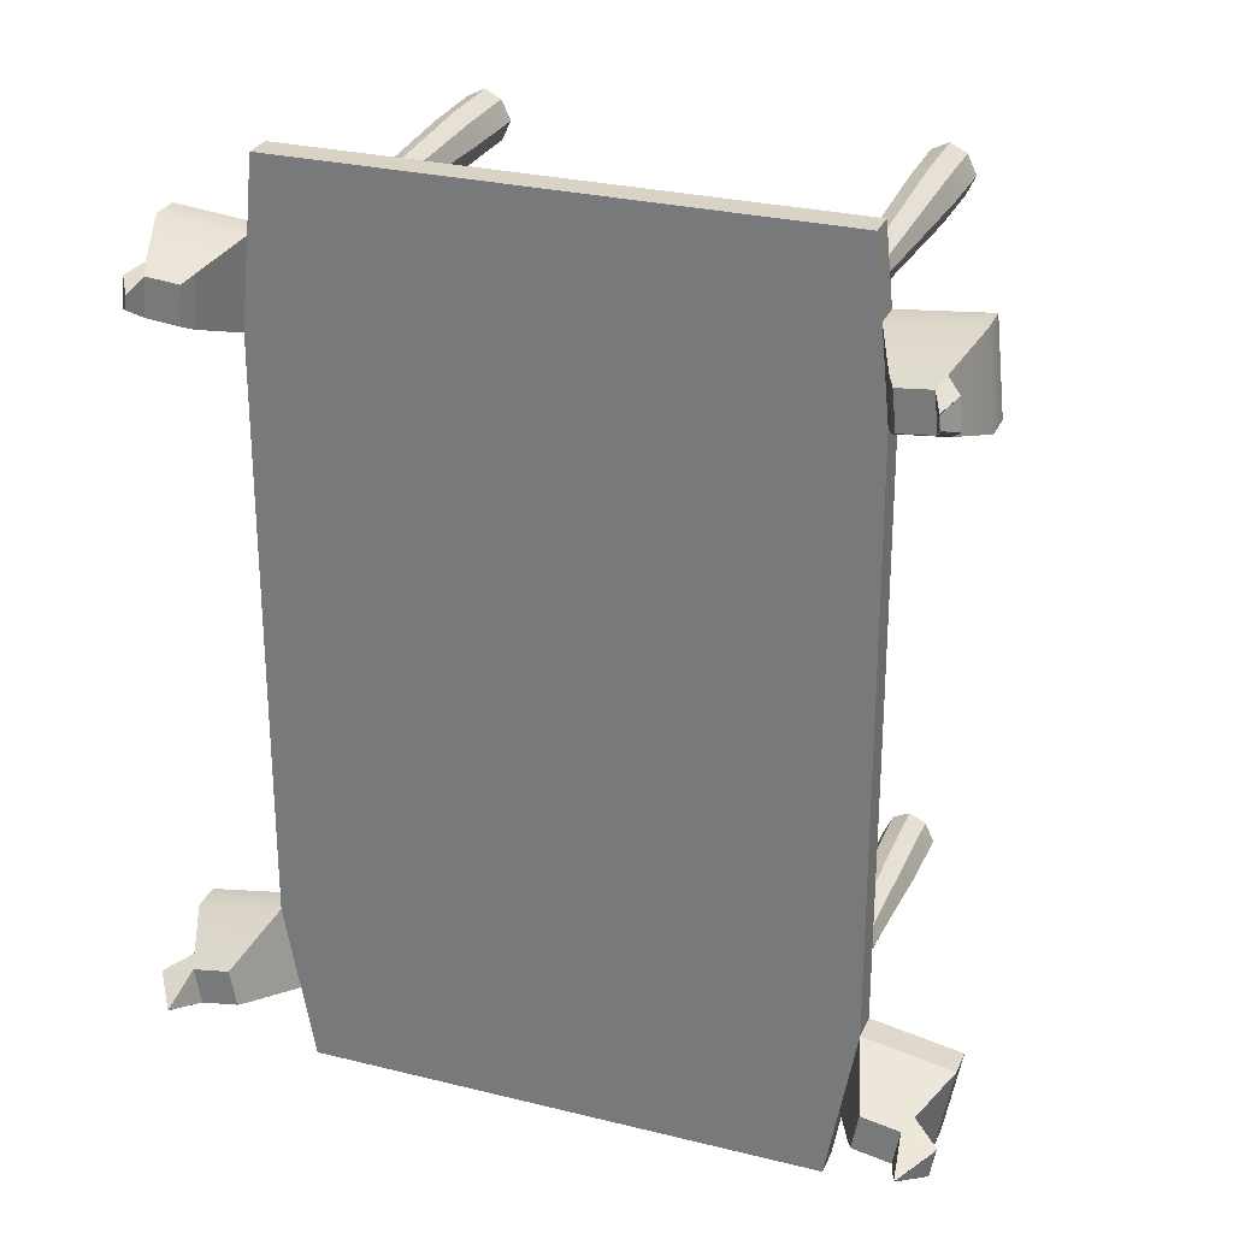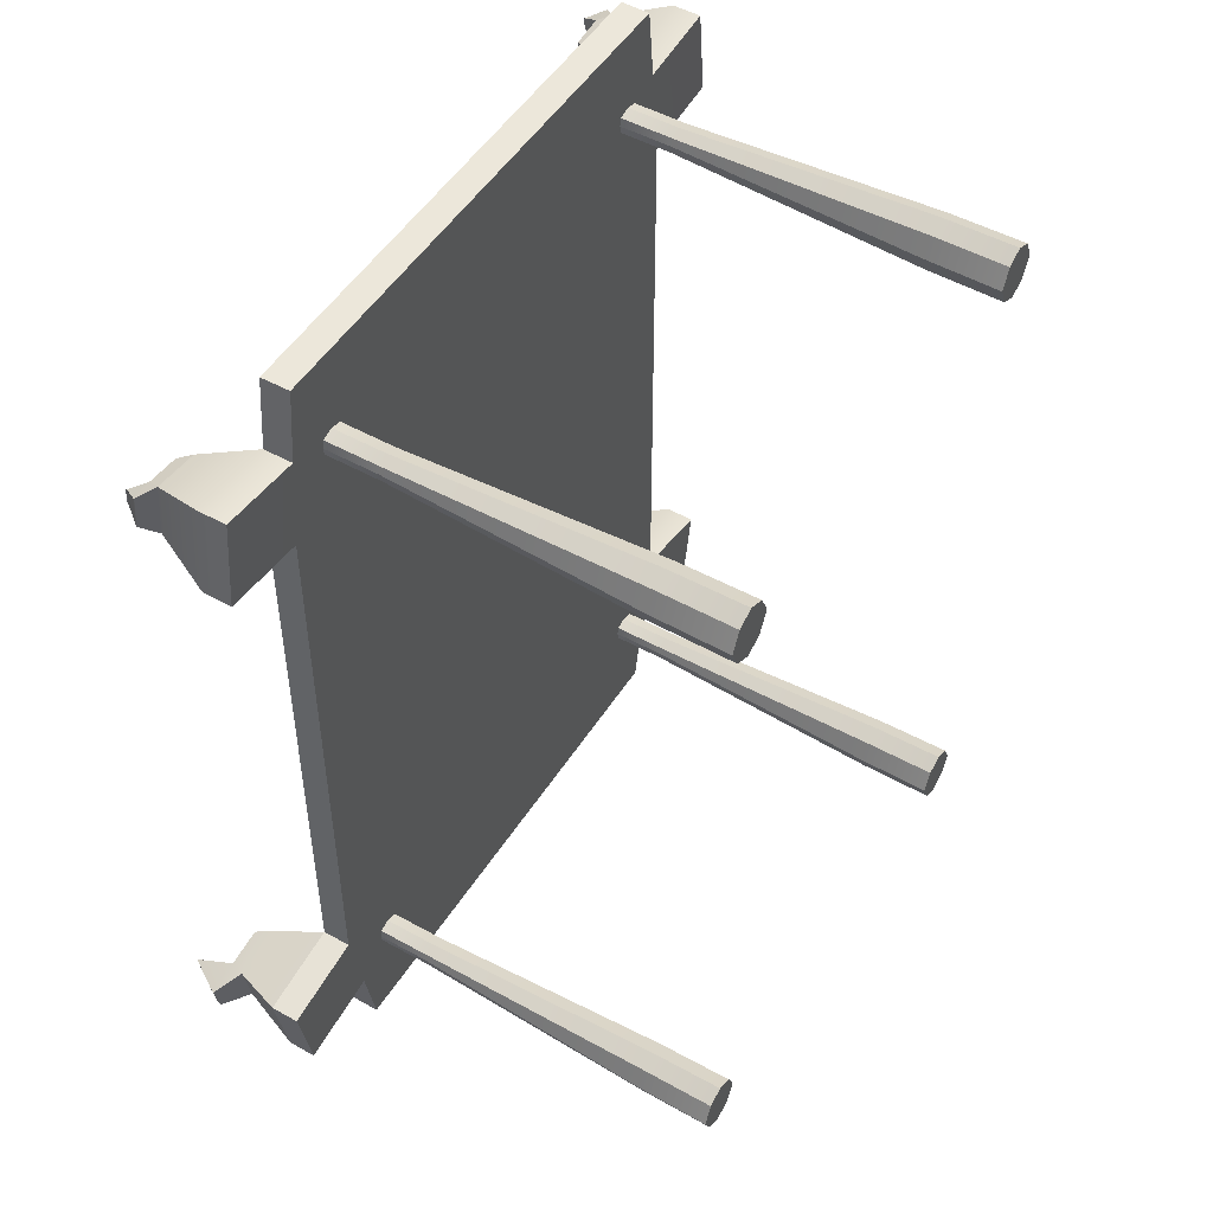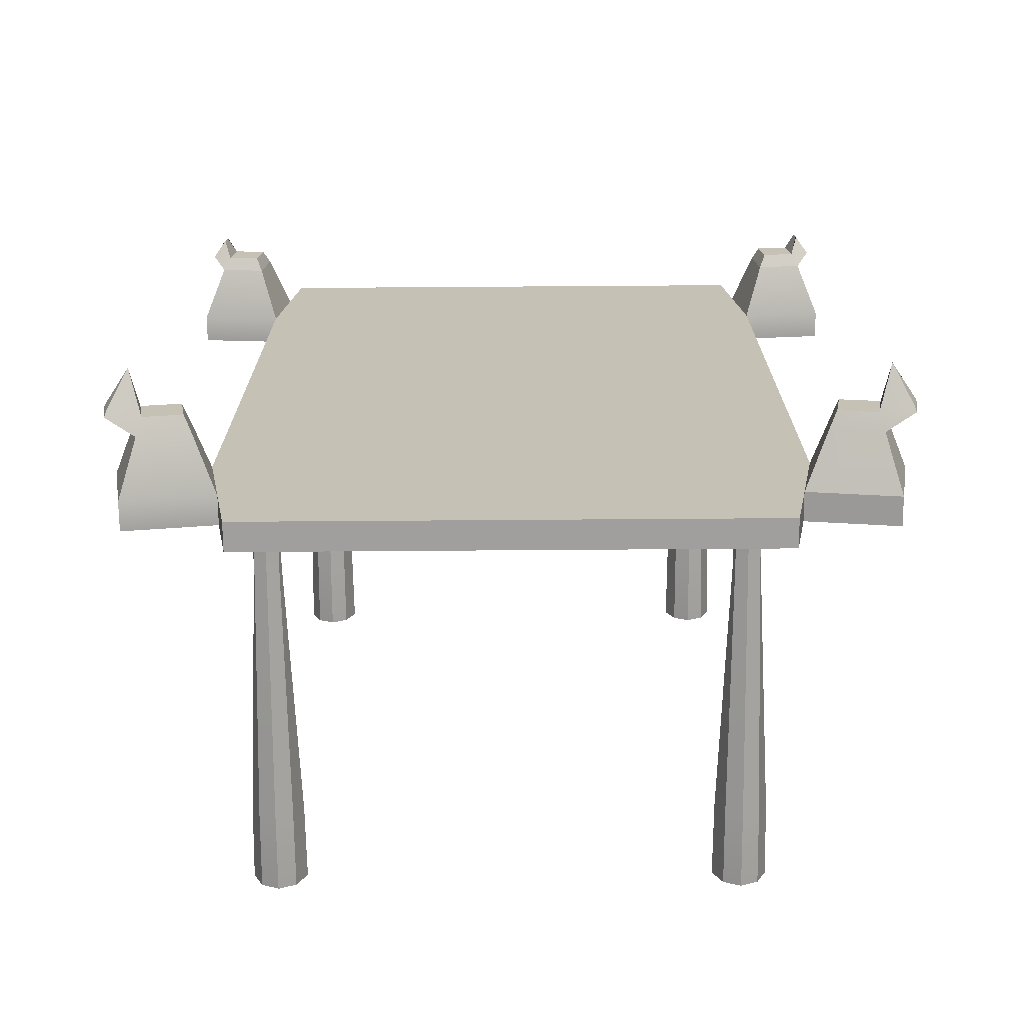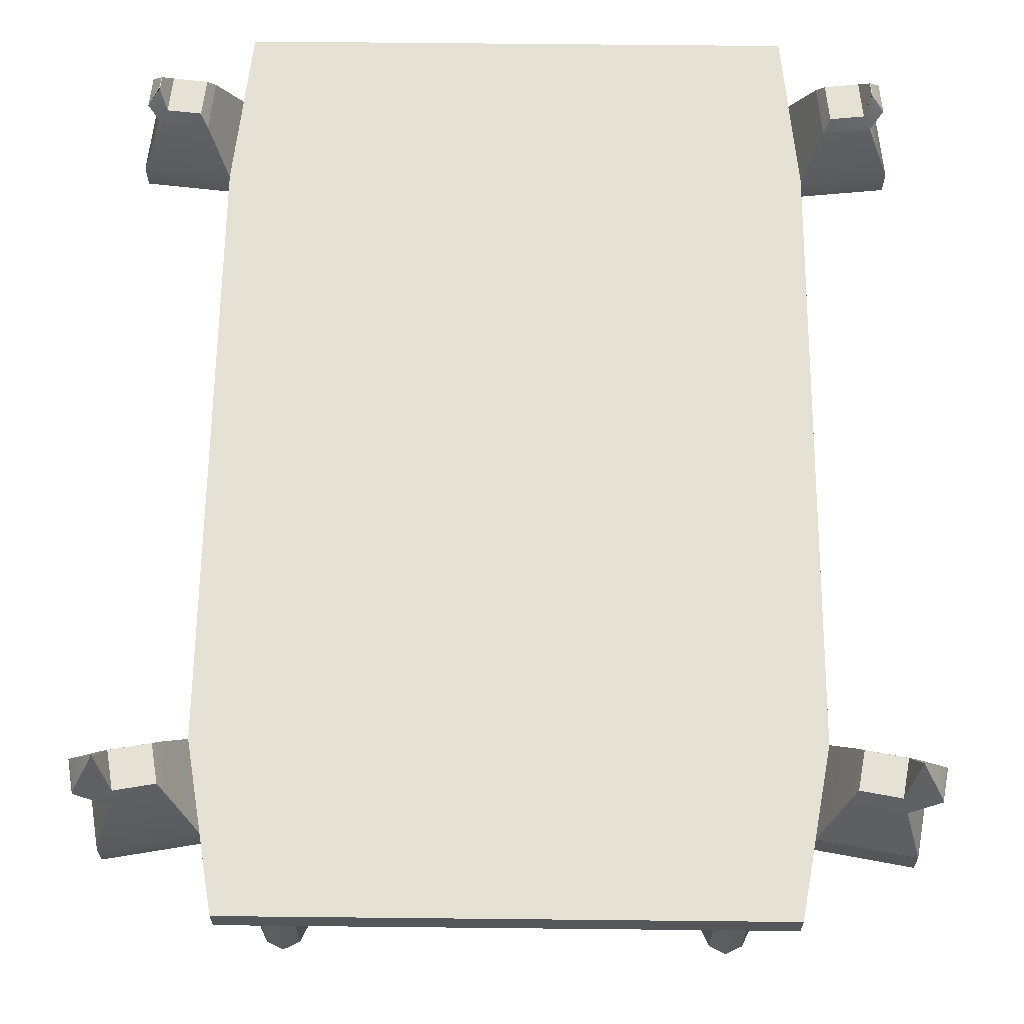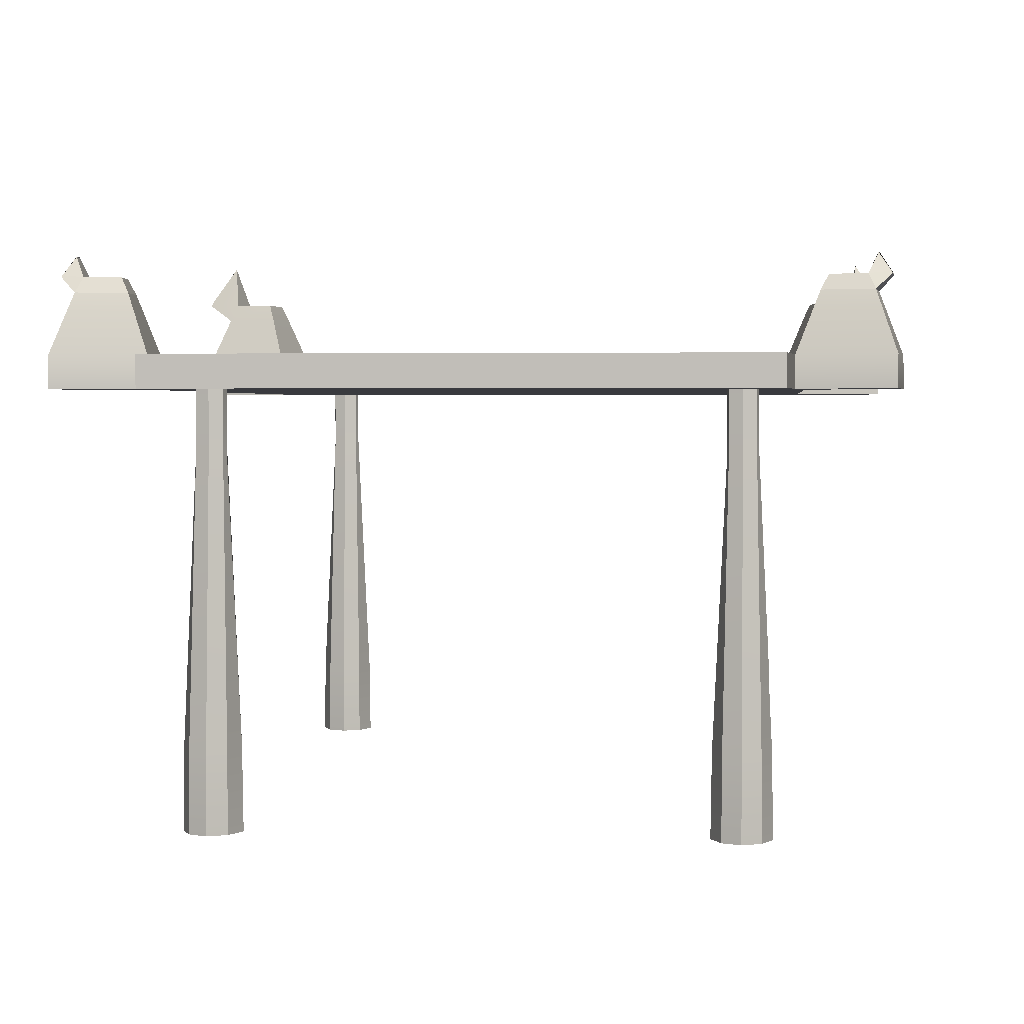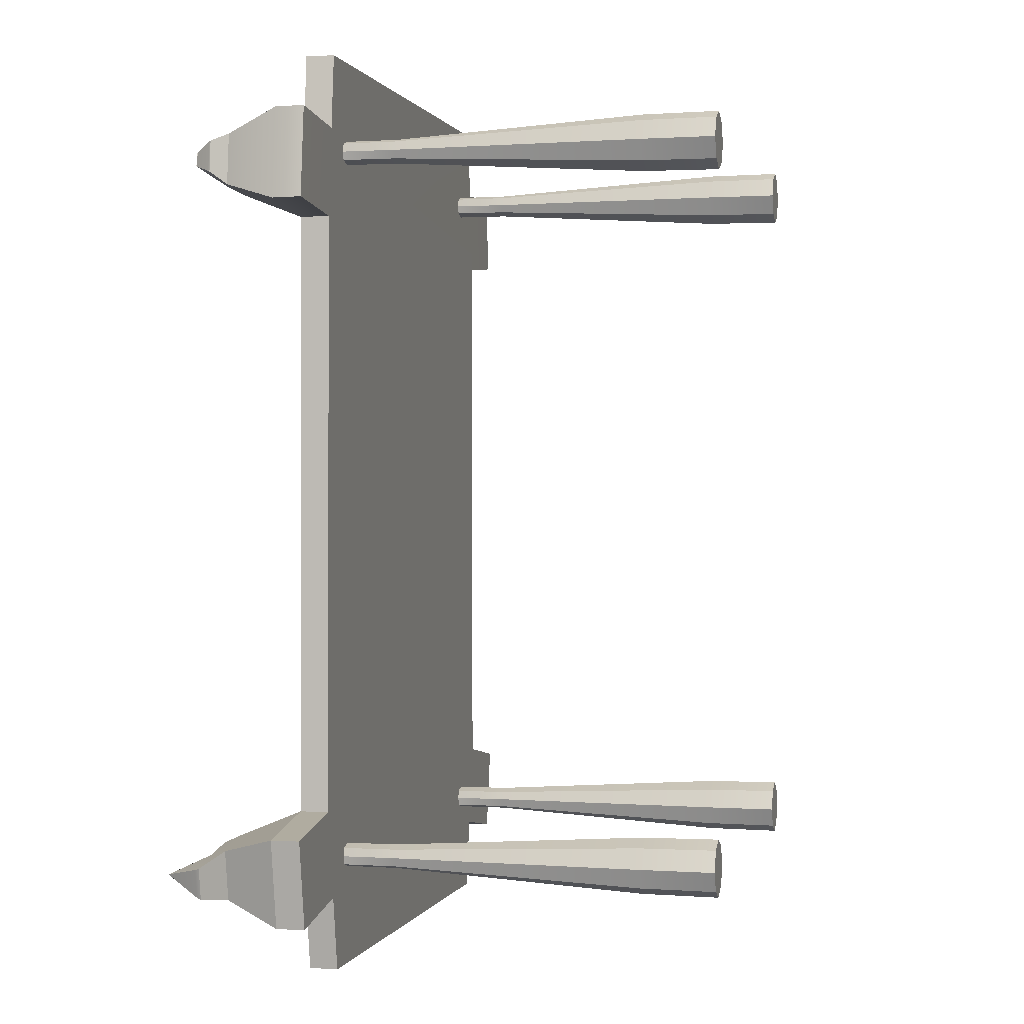
<metadata>
{"format":"obj","ext":"obj","renderer":"f3d","projection":"perspective","resolution":1024,"background":"white","views":[{"elev":28.3,"azim":-159.6,"up":"+Z"},{"elev":50.5,"azim":-58.6,"up":"+Z"},{"elev":-71.3,"azim":-179.6,"up":"+Z"},{"elev":64.9,"azim":-179.4,"up":"+Y"},{"elev":2.3,"azim":5.6,"up":"+Y"},{"elev":0.5,"azim":-76.5,"up":"+Z"}]}
</metadata>
<code>
g default
v 3.573 -0 -5.311
v 3.313 -0 -5.439
v 3.052 -0 -5.311
v 2.906 -0 -5
v 3.052 -0 -4.689
v 3.313 -0 -4.561
v 3.573 -0 -4.689
v 3.72 -0 -5
v 3.495 6.115 -5.128
v 3.313 6.115 -5.181
v 3.131 6.115 -5.128
v 3.106 6.115 -5
v 3.131 6.115 -4.872
v 3.313 6.115 -4.819
v 3.495 6.115 -4.872
v 3.519 6.115 -5
v 3.313 -0 -5
v 3.313 6.115 -5
v 2.923 1.157 -5
v 3.059 1.157 -5.304
v 3.313 1.157 -5.43
v 3.567 1.157 -5.304
v 3.702 1.157 -5
v 3.567 1.157 -4.696
v 3.313 1.157 -4.57
v 3.059 1.157 -4.696
v 3.11 5.047 -5
v 3.132 5.047 -5.13
v 3.313 5.047 -5.184
v 3.494 5.047 -5.13
v 3.516 5.047 -5
v 3.494 5.047 -4.87
v 3.313 5.047 -4.816
v 3.132 5.047 -4.87
v -3.427 -0 -5.311
v -3.687 -0 -5.439
v -3.948 -0 -5.311
v -4.094 -0 -5
v -3.948 -0 -4.689
v -3.687 -0 -4.561
v -3.427 -0 -4.689
v -3.28 -0 -5
v -3.505 6.115 -5.128
v -3.687 6.115 -5.181
v -3.869 6.115 -5.128
v -3.894 6.115 -5
v -3.869 6.115 -4.872
v -3.687 6.115 -4.819
v -3.505 6.115 -4.872
v -3.481 6.115 -5
v -3.687 -0 -5
v -3.687 6.115 -5
v -4.077 1.157 -5
v -3.941 1.157 -5.304
v -3.687 1.157 -5.43
v -3.433 1.157 -5.304
v -3.298 1.157 -5
v -3.433 1.157 -4.696
v -3.687 1.157 -4.57
v -3.941 1.157 -4.696
v -3.89 5.047 -5
v -3.868 5.047 -5.13
v -3.687 5.047 -5.184
v -3.506 5.047 -5.13
v -3.484 5.047 -5
v -3.506 5.047 -4.87
v -3.687 5.047 -4.816
v -3.868 5.047 -4.87
v -4.355 5.868 7.414
v 3.856 5.868 7.414
v -4.359 6.309 7.414
v 3.86 6.309 7.414
v -4.213 6.309 -6.705
v 3.714 6.309 -6.705
v -4.213 5.868 -6.705
v 3.714 5.868 -6.705
v -4.66 6.309 -4.206
v -4.66 5.868 -4.206
v 4.161 5.868 -4.206
v 4.161 6.309 -4.206
v -4.615 6.309 4.909
v -4.619 5.868 4.915
v 4.12 5.868 4.915
v 4.116 6.309 4.909
v -4.418 6.309 -5.558
v -4.418 5.868 -5.558
v 3.919 5.868 -5.558
v 3.919 6.309 -5.558
v -4.475 6.309 6.278
v -4.475 5.868 6.281
v 3.976 5.868 6.281
v 3.976 6.309 6.278
v -5.789 5.868 -5.803
v -6.031 5.868 -4.451
v -6.031 6.309 -4.451
v -5.789 6.309 -5.803
v 5.532 5.868 -4.451
v 5.532 6.309 -4.451
v 5.29 5.868 -5.803
v 5.29 6.309 -5.803
v -5.789 5.868 -5.803
v -6.031 5.868 -4.451
v -6.031 6.309 -4.451
v -5.789 6.309 -5.803
v 5.532 5.868 -4.451
v 5.532 6.309 -4.451
v 5.29 5.868 -5.803
v 5.29 6.309 -5.803
v -4.66 6.309 -4.206
v -4.418 6.309 -5.558
v -5.789 6.309 -5.803
v -6.031 6.309 -4.451
v -4.902 7.156 -4.554
v -4.766 7.156 -5.316
v -5.546 7.156 -5.455
v -5.682 7.156 -4.693
v 4.403 7.156 -4.554
v 4.267 7.156 -5.316
v 5.183 7.156 -4.693
v 5.047 7.156 -5.455
v -4.983 7.417 -4.67
v -4.882 7.417 -5.235
v -5.465 7.417 -5.339
v -5.566 7.417 -4.774
v 4.484 7.417 -4.67
v 4.383 7.417 -5.235
v 5.067 7.417 -4.774
v 4.966 7.417 -5.339
v -6.071 7.425 -4.907
v -5.985 7.425 -5.39
v -6.039 7.499 -4.93
v -5.962 7.499 -5.357
v 5.572 7.425 -4.907
v 5.486 7.425 -5.39
v 5.463 7.499 -5.357
v 5.54 7.499 -4.93
v -5.658 8.07 -5.083
v -5.659 8.07 -5.081
v -5.658 8.07 -5.081
v -5.657 8.07 -5.083
v 5.16 8.07 -5.083
v 5.16 8.07 -5.081
v 5.159 8.07 -5.083
v 5.159 8.07 -5.081
v -5.919 5.875 5.05
v -5.775 5.875 6.416
v -5.775 6.316 6.413
v -5.915 6.316 5.044
v 5.276 5.875 6.416
v 5.276 6.316 6.413
v 5.42 5.875 5.05
v 5.416 6.316 5.044
v -4.8 7.147 6.01
v -4.878 7.147 5.238
v -5.582 7.151 5.311
v -5.503 7.151 6.083
v 4.301 7.147 6.01
v 4.379 7.147 5.238
v 5.004 7.151 6.083
v 5.083 7.151 5.311
v -4.8 7.147 6.01
v -4.878 7.147 5.238
v -5.582 7.151 5.311
v -5.503 7.151 6.083
v 4.301 7.147 6.01
v 4.379 7.147 5.238
v 5.004 7.151 6.083
v 5.083 7.151 5.311
v -4.908 7.355 5.921
v -4.966 7.355 5.348
v -5.471 7.358 5.4
v -5.413 7.358 5.973
v 4.409 7.355 5.921
v 4.468 7.355 5.348
v 4.914 7.358 5.973
v 4.972 7.358 5.4
v -5.718 7.36 5.952
v -5.766 7.36 5.483
v -5.706 7.387 5.937
v -5.751 7.387 5.495
v 5.219 7.36 5.952
v 5.267 7.36 5.483
v 5.252 7.387 5.495
v 5.207 7.387 5.937
v -5.552 7.642 5.799
v -5.573 7.642 5.599
v -5.563 7.641 5.596
v -5.542 7.641 5.8
v 5.053 7.642 5.799
v 5.074 7.642 5.599
v 5.043 7.641 5.8
v 5.064 7.641 5.596
v -4.908 7.355 5.921
v -5.413 7.358 5.973
v 4.409 7.355 5.921
v 4.914 7.358 5.973
v 3.573 -0 5.689
v 3.313 -0 5.561
v 3.052 -0 5.689
v 2.906 -0 6
v 3.052 -0 6.311
v 3.313 -0 6.439
v 3.573 -0 6.311
v 3.72 -0 6
v 3.495 6.115 5.872
v 3.313 6.115 5.819
v 3.131 6.115 5.872
v 3.106 6.115 6
v 3.131 6.115 6.128
v 3.313 6.115 6.181
v 3.495 6.115 6.128
v 3.519 6.115 6
v 3.313 -0 6
v 3.313 6.115 6
v 2.923 1.157 6
v 3.059 1.157 5.696
v 3.313 1.157 5.57
v 3.567 1.157 5.696
v 3.702 1.157 6
v 3.567 1.157 6.304
v 3.313 1.157 6.43
v 3.059 1.157 6.304
v 3.11 5.047 6
v 3.132 5.047 5.87
v 3.313 5.047 5.816
v 3.494 5.047 5.87
v 3.516 5.047 6
v 3.494 5.047 6.13
v 3.313 5.047 6.184
v 3.132 5.047 6.13
v -3.427 -0 5.689
v -3.687 -0 5.561
v -3.948 -0 5.689
v -4.094 -0 6
v -3.948 -0 6.311
v -3.687 -0 6.439
v -3.427 -0 6.311
v -3.28 -0 6
v -3.505 6.115 5.872
v -3.687 6.115 5.819
v -3.869 6.115 5.872
v -3.894 6.115 6
v -3.869 6.115 6.128
v -3.687 6.115 6.181
v -3.505 6.115 6.128
v -3.481 6.115 6
v -3.687 -0 6
v -3.687 6.115 6
v -4.077 1.157 6
v -3.941 1.157 5.696
v -3.687 1.157 5.57
v -3.433 1.157 5.696
v -3.298 1.157 6
v -3.433 1.157 6.304
v -3.687 1.157 6.43
v -3.941 1.157 6.304
v -3.89 5.047 6
v -3.868 5.047 5.87
v -3.687 5.047 5.816
v -3.506 5.047 5.87
v -3.484 5.047 6
v -3.506 5.047 6.13
v -3.687 5.047 6.184
v -3.868 5.047 6.13
v -4.908 7.355 5.921
v -4.908 7.355 5.921
v -4.908 7.355 5.921
v -5.413 7.358 5.973
v -5.413 7.358 5.973
v -5.413 7.358 5.973
v -5.413 7.358 5.973
v -5.413 7.358 5.973
v 4.409 7.355 5.921
v 4.409 7.355 5.921
v 4.409 7.355 5.921
v 4.914 7.358 5.973
v 4.914 7.358 5.973
v 4.914 7.358 5.973
v 4.914 7.358 5.973
v 4.914 7.358 5.973
g pCylinder5
f 1 2 21 22
f 2 3 20 21
f 3 4 19 20
f 4 5 26 19
f 5 6 25 26
f 6 7 24 25
f 7 8 23 24
f 8 1 22 23
f 2 1 17
f 3 2 17
f 4 3 17
f 5 4 17
f 6 5 17
f 7 6 17
f 8 7 17
f 1 8 17
f 9 10 18
f 10 11 18
f 11 12 18
f 12 13 18
f 13 14 18
f 14 15 18
f 15 16 18
f 16 9 18
f 20 19 27 28
f 21 20 28 29
f 22 21 29 30
f 23 22 30 31
f 24 23 31 32
f 25 24 32 33
f 26 25 33 34
f 19 26 34 27
f 28 27 12 11
f 29 28 11 10
f 30 29 10 9
f 31 30 9 16
f 32 31 16 15
f 33 32 15 14
f 34 33 14 13
f 27 34 13 12
f 35 36 55 56
f 36 37 54 55
f 37 38 53 54
f 38 39 60 53
f 39 40 59 60
f 40 41 58 59
f 41 42 57 58
f 42 35 56 57
f 36 35 51
f 37 36 51
f 38 37 51
f 39 38 51
f 40 39 51
f 41 40 51
f 42 41 51
f 35 42 51
f 43 44 52
f 44 45 52
f 45 46 52
f 46 47 52
f 47 48 52
f 48 49 52
f 49 50 52
f 50 43 52
f 54 53 61 62
f 55 54 62 63
f 56 55 63 64
f 57 56 64 65
f 58 57 65 66
f 59 58 66 67
f 60 59 67 68
f 53 60 68 61
f 62 61 46 45
f 63 62 45 44
f 64 63 44 43
f 65 64 43 50
f 66 65 50 49
f 67 66 49 48
f 68 67 48 47
f 61 68 47 46
f 69 70 72 71
f 71 72 92 89
f 73 74 76 75
f 90 91 70 69
f 70 91 92 72
f 90 69 71 89
f 101 102 103 104
f 86 87 79 78
f 106 105 107 108
f 77 80 88 85
f 78 82 81 77
f 78 79 83 82
f 84 83 79 80
f 81 84 80 77
f 75 86 85 73
f 75 76 87 86
f 88 87 76 74
f 85 88 74 73
f 145 146 147 148
f 82 83 91 90
f 150 149 151 152
f 89 92 84 81
f 86 78 94 93
f 78 77 95 94
f 121 122 123 124
f 85 86 93 96
f 80 79 97 98
f 79 87 99 97
f 87 88 100 99
f 126 125 127 128
f 93 94 102 101
f 94 95 103 102
f 95 96 104 103
f 96 93 101 104
f 98 97 105 106
f 97 99 107 105
f 99 100 108 107
f 100 98 106 108
f 77 85 110 109
f 85 96 111 110
f 96 95 112 111
f 95 77 109 112
f 109 110 114 113
f 110 111 115 114
f 111 112 116 115
f 112 109 113 116
f 88 80 117 118
f 80 98 119 117
f 98 100 120 119
f 100 88 118 120
f 113 114 122 121
f 114 115 123 122
f 130 129 131 132
f 116 113 121 124
f 118 117 125 126
f 117 119 127 125
f 133 134 135 136
f 120 118 126 128
f 115 116 129 130
f 116 124 131 129
f 137 138 139 140
f 123 115 130 132
f 119 120 134 133
f 120 128 135 134
f 142 141 143 144
f 127 119 133 136
f 124 123 138 137
f 123 132 139 138
f 132 131 140 139
f 131 124 137 140
f 128 127 141 142
f 127 136 143 141
f 136 135 144 143
f 135 128 142 144
f 82 90 146 145
f 90 89 147 146
f 266 170 171 272
f 81 82 145 148
f 92 91 149 150
f 91 83 151 149
f 83 84 152 151
f 174 273 279 176
f 89 81 154 153
f 81 148 155 154
f 148 147 156 155
f 147 89 153 156
f 84 92 157 158
f 92 150 159 157
f 150 152 160 159
f 152 84 158 160
f 153 154 162 161
f 154 155 163 162
f 155 156 164 163
f 156 153 161 164
f 158 157 165 166
f 157 159 167 165
f 159 160 168 167
f 160 158 166 168
f 161 162 170 267
f 162 163 171 170
f 178 177 179 180
f 164 161 265 271
f 166 165 275 174
f 165 167 280 274
f 181 182 183 184
f 168 166 174 176
f 163 164 177 178
f 164 270 179 177
f 185 186 187 188
f 171 163 178 180
f 167 168 182 181
f 168 176 183 182
f 190 189 191 192
f 278 167 181 184
f 269 171 186 185
f 171 180 187 186
f 180 179 188 187
f 179 268 185 188
f 176 276 189 190
f 277 184 191 189
f 184 183 192 191
f 183 176 190 192
f 169 172 194 193
f 173 175 196 195
f 197 198 217 218
f 198 199 216 217
f 199 200 215 216
f 200 201 222 215
f 201 202 221 222
f 202 203 220 221
f 203 204 219 220
f 204 197 218 219
f 198 197 213
f 199 198 213
f 200 199 213
f 201 200 213
f 202 201 213
f 203 202 213
f 204 203 213
f 197 204 213
f 205 206 214
f 206 207 214
f 207 208 214
f 208 209 214
f 209 210 214
f 210 211 214
f 211 212 214
f 212 205 214
f 216 215 223 224
f 217 216 224 225
f 218 217 225 226
f 219 218 226 227
f 220 219 227 228
f 221 220 228 229
f 222 221 229 230
f 215 222 230 223
f 224 223 208 207
f 225 224 207 206
f 226 225 206 205
f 227 226 205 212
f 228 227 212 211
f 229 228 211 210
f 230 229 210 209
f 223 230 209 208
f 231 232 251 252
f 232 233 250 251
f 233 234 249 250
f 234 235 256 249
f 235 236 255 256
f 236 237 254 255
f 237 238 253 254
f 238 231 252 253
f 232 231 247
f 233 232 247
f 234 233 247
f 235 234 247
f 236 235 247
f 237 236 247
f 238 237 247
f 231 238 247
f 239 240 248
f 240 241 248
f 241 242 248
f 242 243 248
f 243 244 248
f 244 245 248
f 245 246 248
f 246 239 248
f 250 249 257 258
f 251 250 258 259
f 252 251 259 260
f 253 252 260 261
f 254 253 261 262
f 255 254 262 263
f 256 255 263 264
f 249 256 264 257
f 258 257 242 241
f 259 258 241 240
f 260 259 240 239
f 261 260 239 246
f 262 261 246 245
f 263 262 245 244
f 264 263 244 243
f 257 264 243 242

</code>
